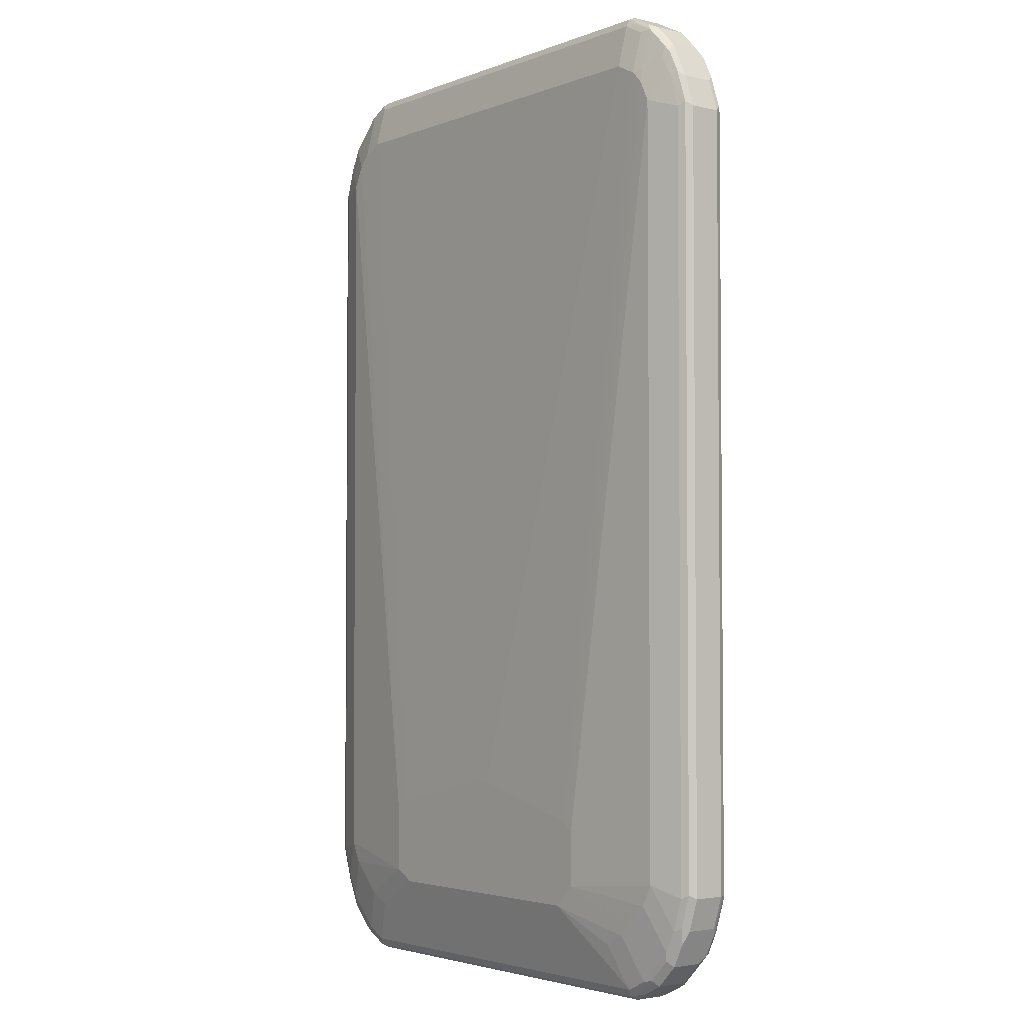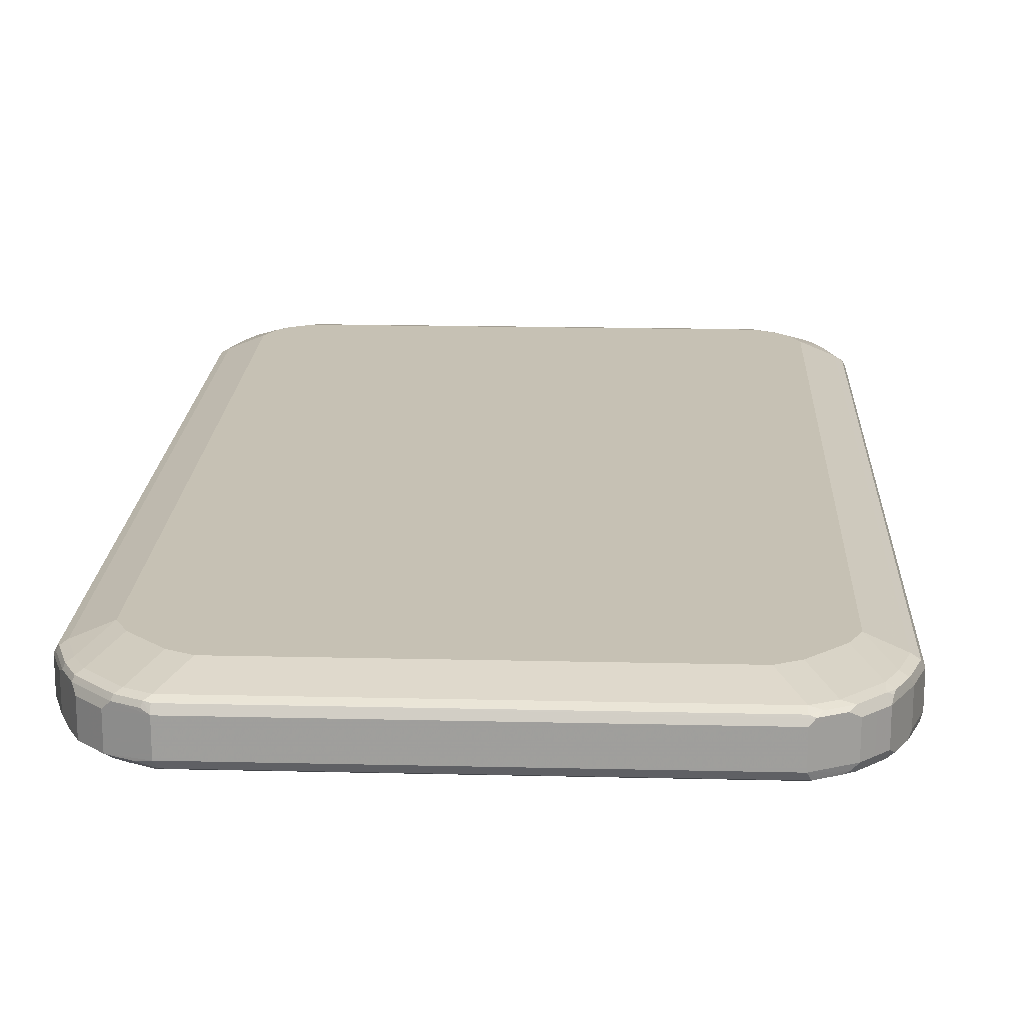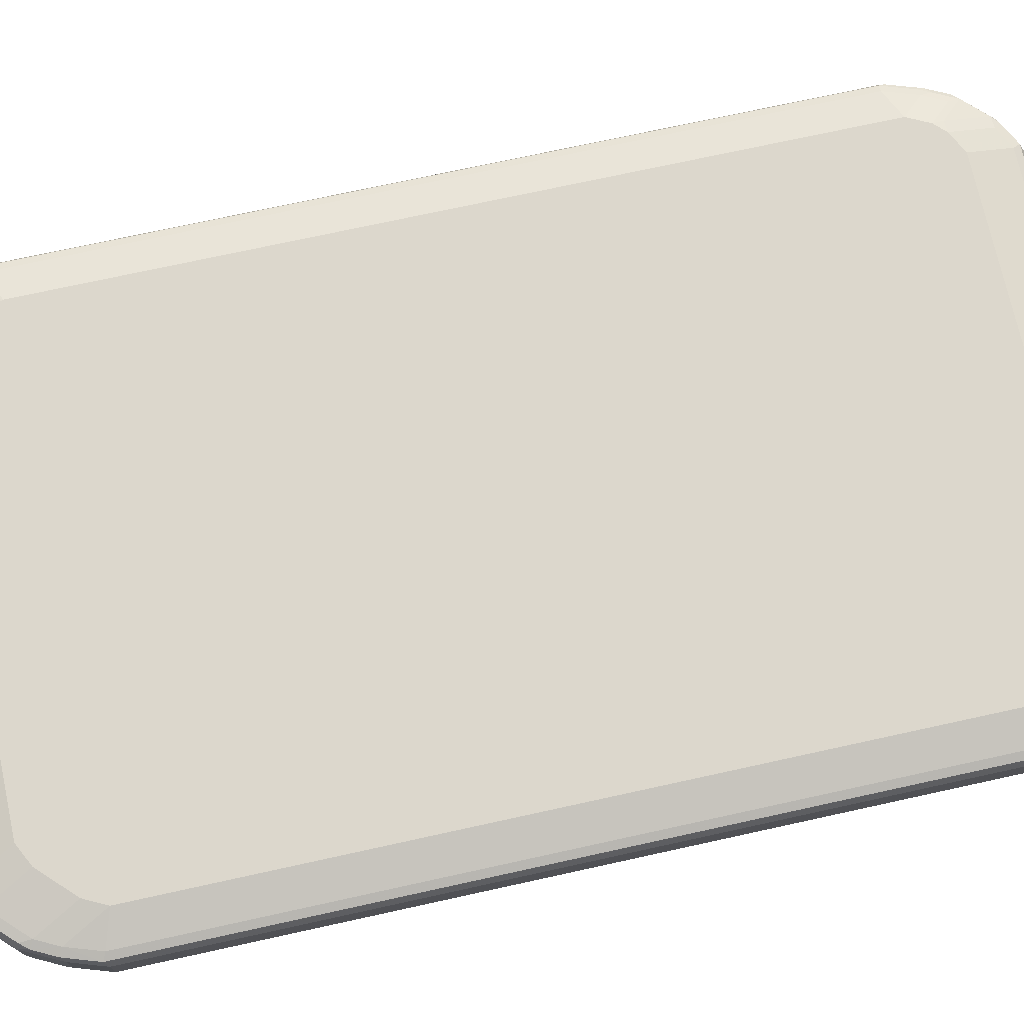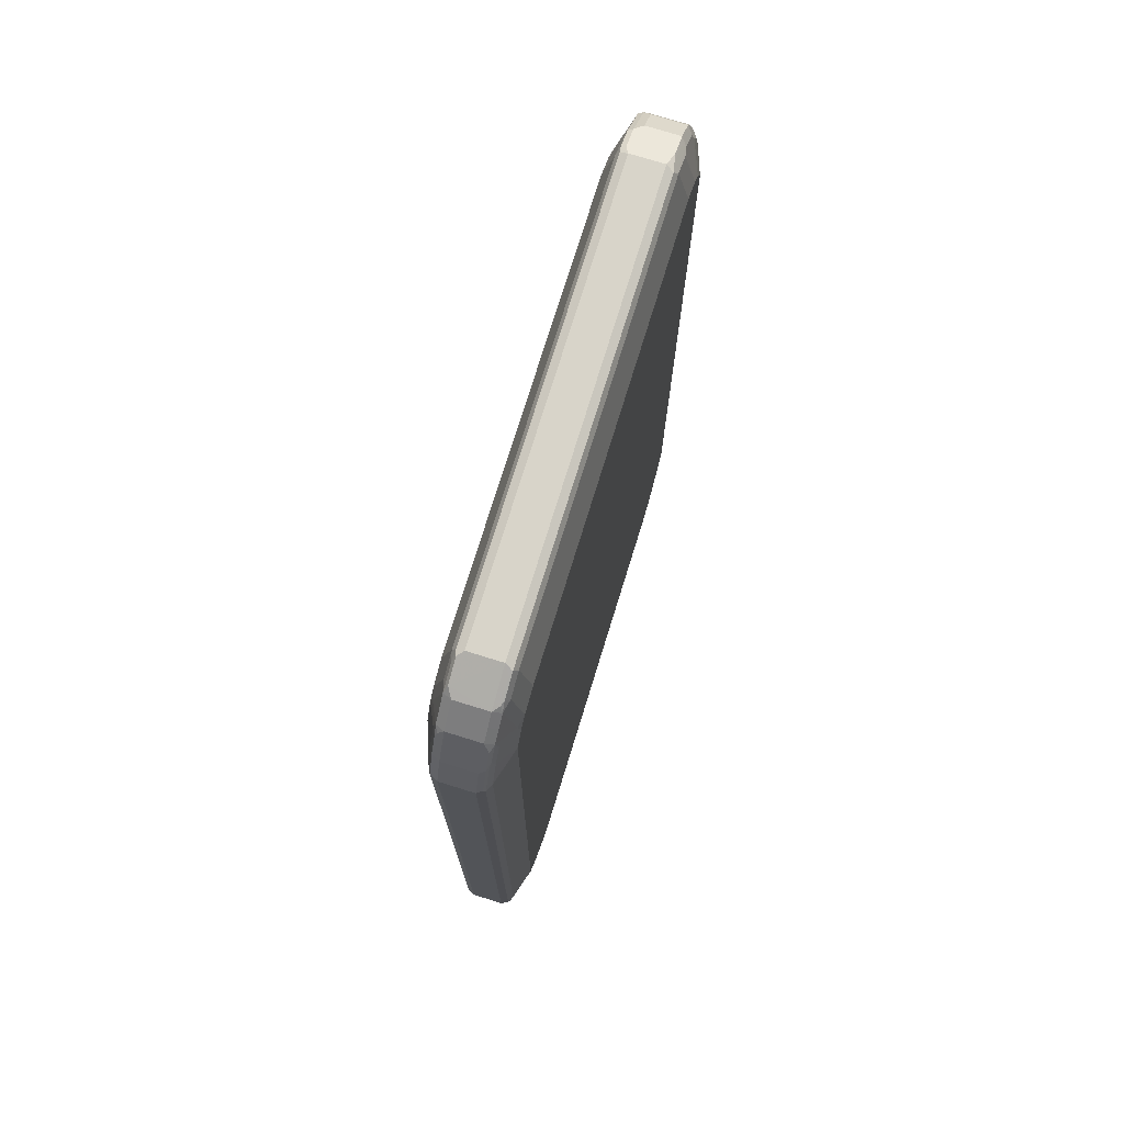
<metadata>
{"format":"obj","ext":"obj","renderer":"f3d","projection":"perspective","resolution":1024,"background":"white","views":[{"elev":-3.2,"azim":-128.3,"up":"+Y"},{"elev":18.5,"azim":2.6,"up":"+Z"},{"elev":73.0,"azim":77.6,"up":"+Z"},{"elev":75.0,"azim":-72.8,"up":"+Y"}]}
</metadata>
<code>
v -0.5502 -0.7073 -0.01965
v -0.5437 -0.7008 -0.03275
v -0.5207 -0.7762 -0.02947
v -0.5305 -0.7663 -0.01965
v -0.5502 -0.7073 0.0393
v -0.5502 0.7073 -0.01965
v -0.5305 -0.7073 -0.0393
v -0.5109 -0.7663 -0.0393
v -0.5239 -0.7597 -0.03275
v -0.5437 0.7139 -0.03275
v -0.488 -0.822 -0.03602
v -0.4978 -0.8317 -0.02619
v -0.5174 -0.7925 -0.02619
v -0.5109 -0.8055 -0.01965
v -0.5305 -0.7663 0.0393
v -0.5437 -0.7204 0.04584
v -0.5437 -0.7073 0.0524
v -0.5502 0.7073 0.0393
v -0.5305 0.7663 -0.01965
v -0.4716 -0.6877 -0.05895
v -0.5305 0.7073 -0.0393
v -0.4912 -0.8055 -0.0393
v -0.5239 0.7728 -0.03275
v -0.5109 0.7663 -0.0393
v -0.4716 -0.8252 -0.0393
v -0.4486 -0.8613 -0.03602
v -0.4782 -0.8514 -0.02619
v -0.4978 -0.8317 0.03275
v -0.5109 -0.8055 0.0393
v -0.5239 -0.7794 0.04584
v -0.5403 -0.7172 0.05403
v -0.5207 -0.7762 0.05403
v -0.5305 -0.7073 0.05895
v -0.5437 0.7073 0.0524
v -0.5453 0.7172 0.04912
v -0.5305 0.7663 0.0393
v -0.5109 0.8055 -0.01965
v -0.5207 0.781 -0.02947
v -0.2751 -0.7073 -0.0786
v -0.4519 -0.727 -0.05895
v -0.4716 0.727 -0.05895
v -0.5043 0.8121 -0.03275
v -0.4912 0.8055 -0.0393
v -0.4323 -0.8645 -0.0393
v -0.4127 -0.7663 -0.05895
v -0.4093 -0.8809 -0.03602
v -0.4421 -0.8744 -0.02947
v -0.4585 -0.871 -0.02619
v -0.4782 -0.8514 0.03275
v -0.5043 -0.8186 0.04584
v -0.501 -0.8155 0.05403
v -0.5109 -0.7663 0.05895
v -0.4716 -0.6877 0.0786
v -0.5305 0.7073 0.05895
v -0.5109 0.7663 0.05895
v -0.5239 0.7663 0.0524
v -0.5256 0.7762 0.04912
v -0.5109 0.8055 0.0393
v -0.506 0.8155 0.04912
v -0.4978 0.8317 -0.01965
v -0.501 0.8204 -0.02947
v -0.2751 -0.6091 -0.0786
v -0.2358 -0.7466 -0.0786
v -0.4519 0.7663 -0.05895
v -0.4912 0.8277 -0.03438
v -0.393 -0.8841 -0.0393
v -0.393 -0.7859 -0.05895
v -0.4028 -0.894 -0.02947
v -0.4191 -0.8907 -0.02619
v -0.393 -0.9039 -0.01965
v -0.4585 -0.871 0.03275
v -0.4454 -0.8776 0.04584
v -0.4618 -0.8547 0.05403
v -0.4912 -0.8055 0.05895
v -0.4519 -0.727 0.0786
v -0.4716 0.727 0.0786
v -0.4912 0.8055 0.05895
v -0.4937 0.8252 0.05403
v -0.5133 0.7859 0.05403
v -0.4978 0.8317 0.0393
v -0.4782 0.8514 -0.01965
v -0.2554 -0.5895 -0.0786
v -0.4323 0.7859 -0.05895
v 0.2358 -0.7466 -0.0786
v -0.3536 -0.8055 -0.05895
v -0.4519 0.7884 -0.05403
v -0.4716 0.8473 -0.03438
v 0.393 -0.8841 -0.0393
v -0.3864 -0.8972 -0.03275
v 0.393 -0.9039 -0.01965
v -0.393 -0.9039 0.0393
v -0.4421 -0.8744 0.05403
v -0.4061 -0.8972 0.04584
v -0.4323 -0.8645 0.05895
v -0.4716 -0.8252 0.05895
v -0.4127 -0.7663 0.0786
v -0.4519 0.7663 0.0786
v -0.4741 0.8448 0.05403
v -0.4544 0.7859 0.07368
v -0.4782 0.8514 0.0393
v -0.4585 0.871 -0.01965
v -0.0196 -0.5305 -0.0786
v -0.393 0.8055 -0.05895
v -0.4323 0.8645 -0.0393
v 0.2751 -0.727 -0.0786
v 0.3536 -0.8055 -0.05895
v -0.4519 0.867 -0.03438
v 0.4323 -0.8645 -0.0393
v 0.3995 -0.8972 -0.03275
v 0.393 -0.9039 0.0393
v 0.4077 -0.894 -0.02947
v 0.447 -0.8744 -0.02947
v 0.4585 -0.871 -0.01965
v 0.4421 -0.8793 0.04912
v 0.4028 -0.899 0.04912
v -0.393 -0.8972 0.0524
v -0.4028 -0.894 0.05403
v -0.393 -0.8841 0.05895
v -0.393 -0.7859 0.0786
v -0.4323 0.7859 0.0786
v -0.4544 0.8645 0.05403
v -0.4585 0.871 0.0393
v -0.4421 0.8793 -0.02947
v 0.0196 -0.5305 -0.0786
v 0.393 0.8055 -0.05895
v -0.393 0.8841 -0.0393
v -0.4127 0.8866 -0.03438
v 0.4519 -0.727 -0.05895
v 0.4127 -0.7663 -0.05895
v 0.393 -0.7859 -0.05895
v 0.2751 -0.6091 -0.0786
v 0.4716 -0.6877 -0.05895
v 0.4716 -0.8252 -0.0393
v 0.4741 -0.8448 -0.03438
v 0.4544 -0.8645 -0.03438
v 0.4388 -0.8776 -0.03275
v 0.4782 -0.8514 -0.01965
v 0.4585 -0.871 0.0393
v 0.4127 -0.8866 0.05403
v 0.4519 -0.867 0.05403
v 0.393 -0.8972 0.0524
v 0.393 -0.8841 0.05895
v -0.3536 -0.8055 0.0786
v -0.393 0.8055 0.0786
v -0.4323 0.8645 0.05895
v -0.4388 0.8776 0.0524
v -0.447 0.8744 0.04912
v -0.393 0.9039 0.0393
v -0.393 0.9039 -0.01965
v -0.4028 0.899 -0.02947
v 0.2554 -0.5895 -0.0786
v 0.4323 0.7859 -0.05895
v 0.393 0.8841 -0.0393
v -0.393 0.8972 -0.03275
v 0.4028 0.894 -0.03438
v 0.4912 -0.8055 -0.0393
v 0.4519 0.7663 -0.05895
v 0.4716 0.727 -0.05895
v 0.5305 -0.7073 -0.0393
v 0.5109 -0.7663 -0.0393
v 0.4937 -0.8252 -0.03438
v 0.4978 -0.8317 -0.01965
v 0.4782 -0.8514 0.0393
v 0.4323 -0.8645 0.05895
v 0.4716 -0.8473 0.05403
v 0.3536 -0.8055 0.0786
v 0.393 0.8055 0.0786
v -0.393 0.8841 0.05895
v -0.3995 0.8972 0.0524
v -0.4077 0.894 0.04912
v 0.393 0.9039 0.0393
v 0.393 0.9039 -0.01965
v 0.393 0.8972 -0.03275
v 0.4618 0.7762 -0.05403
v 0.4323 0.8645 -0.0393
v 0.4421 0.8744 -0.03438
v 0.4061 0.8972 -0.02619
v 0.5109 0.7663 -0.0393
v 0.5305 0.7073 -0.0393
v 0.5437 -0.7073 -0.03275
v 0.5239 -0.7663 -0.03275
v 0.5133 -0.7859 -0.03438
v 0.506 -0.8155 -0.02947
v 0.4978 -0.8317 0.0393
v 0.4716 -0.8252 0.05895
v 0.4127 -0.7663 0.0786
v 0.393 -0.7859 0.0786
v 0.4912 -0.8277 0.05403
v 0.4323 0.7859 0.0786
v 0.393 0.8841 0.05895
v 0.3864 0.8972 0.0524
v 0.4028 0.894 0.04912
v 0.4191 0.8907 0.04584
v 0.4585 0.871 0.04584
v 0.4585 0.871 -0.0131
v 0.4454 0.8776 -0.02619
v 0.501 0.8155 -0.03438
v 0.5207 0.7762 -0.03438
v 0.4618 0.8547 -0.03438
v 0.5403 0.7172 -0.03438
v 0.5437 0.7073 -0.03275
v 0.5502 -0.7073 -0.01965
v 0.5453 -0.7172 -0.02947
v 0.5256 -0.7762 -0.02947
v 0.5109 -0.8055 -0.01965
v 0.5109 -0.8055 0.0393
v 0.501 -0.8204 0.04912
v 0.4912 -0.8055 0.05895
v 0.4519 -0.727 0.0786
v 0.5043 -0.8121 0.0524
v 0.4519 0.7663 0.0786
v 0.4486 0.7827 0.07533
v 0.4323 0.8645 0.05895
v 0.4093 0.8809 0.05568
v 0.4421 0.8744 0.04912
v 0.4486 0.8613 0.05568
v 0.4782 0.8514 0.04584
v 0.4782 0.8514 -0.0131
v 0.5043 0.8186 -0.02619
v 0.5239 0.7794 -0.02619
v 0.5437 0.7204 -0.02619
v 0.5502 0.7073 -0.01965
v 0.5502 -0.7073 0.0393
v 0.5305 -0.7663 -0.01965
v 0.5305 -0.7663 0.0393
v 0.5207 -0.781 0.04912
v 0.5109 -0.7663 0.05895
v 0.4716 -0.6877 0.0786
v 0.5239 -0.7728 0.0524
v 0.4912 0.8055 0.05895
v 0.4618 0.7958 0.06877
v 0.4716 0.727 0.0786
v 0.488 0.822 0.05568
v 0.4978 0.8317 0.04584
v 0.4978 0.8317 -0.0131
v 0.5109 0.8055 -0.01965
v 0.5305 0.7663 -0.01965
v 0.5502 0.7073 0.0393
v 0.5437 -0.7139 0.0524
v 0.5305 -0.7073 0.05895
v 0.5109 0.7663 0.05895
v 0.5305 0.7073 0.05895
v 0.5207 0.7762 0.04912
v 0.5174 0.7925 0.04584
v 0.5109 0.8055 0.0393
v 0.5305 0.7663 0.0393
v 0.5437 0.7008 0.0524
v 0.5239 0.7597 0.0524
f 1 2 3
f 1 3 4
f 1 4 15
f 1 15 5
f 1 5 18
f 1 18 6
f 1 6 10
f 1 10 2
f 2 7 8
f 2 8 9
f 2 9 3
f 2 10 21
f 2 21 7
f 3 9 8
f 3 8 11
f 3 11 12
f 3 12 13
f 3 13 4
f 4 13 12
f 4 12 14
f 4 14 29
f 4 29 15
f 5 15 30
f 5 30 16
f 5 16 17
f 5 17 34
f 5 34 18
f 6 18 36
f 6 36 19
f 6 19 23
f 6 23 10
f 7 20 8
f 7 21 41
f 7 41 20
f 8 22 11
f 8 20 40
f 8 40 22
f 10 23 24
f 10 24 21
f 11 25 44
f 11 44 26
f 11 26 27
f 11 27 12
f 11 22 25
f 12 27 49
f 12 49 28
f 12 28 50
f 12 50 29
f 12 29 14
f 15 29 50
f 15 50 30
f 16 31 17
f 16 30 32
f 16 32 31
f 17 31 33
f 17 33 54
f 17 54 34
f 18 34 35
f 18 35 57
f 18 57 36
f 19 36 58
f 19 58 37
f 19 37 38
f 19 38 23
f 20 39 40
f 20 41 62
f 20 62 39
f 21 24 41
f 22 40 45
f 22 45 25
f 23 38 42
f 23 42 24
f 24 42 43
f 24 43 64
f 24 64 41
f 25 45 44
f 26 44 66
f 26 66 46
f 26 46 68
f 26 68 47
f 26 47 48
f 26 48 27
f 27 48 71
f 27 71 49
f 28 49 50
f 30 50 32
f 31 32 52
f 31 52 33
f 32 50 51
f 32 51 74
f 32 74 52
f 33 52 53
f 33 53 76
f 33 76 54
f 34 54 55
f 34 55 56
f 34 56 57
f 34 57 35
f 36 57 59
f 36 59 58
f 37 42 38
f 37 58 59
f 37 59 60
f 37 60 61
f 37 61 42
f 39 62 82
f 39 82 102
f 39 102 124
f 39 124 151
f 39 151 131
f 39 131 105
f 39 105 84
f 39 84 63
f 39 63 45
f 39 45 40
f 41 64 62
f 42 61 65
f 42 65 43
f 43 65 86
f 43 86 64
f 44 45 67
f 44 67 85
f 44 85 66
f 45 63 67
f 46 66 89
f 46 89 68
f 47 68 69
f 47 69 48
f 48 69 70
f 48 70 91
f 48 91 71
f 49 71 72
f 49 72 50
f 50 72 73
f 50 73 51
f 51 73 95
f 51 95 74
f 52 74 75
f 52 75 53
f 53 75 96
f 53 96 119
f 53 119 143
f 53 143 166
f 53 166 187
f 53 187 186
f 53 186 209
f 53 209 228
f 53 228 232
f 53 232 211
f 53 211 189
f 53 189 167
f 53 167 144
f 53 144 120
f 53 120 97
f 53 97 76
f 54 76 55
f 55 76 97
f 55 97 77
f 55 77 78
f 55 78 79
f 55 79 56
f 56 79 57
f 57 79 78
f 57 78 59
f 59 78 80
f 59 80 60
f 60 65 61
f 60 80 100
f 60 100 81
f 60 81 87
f 60 87 65
f 62 64 83
f 62 83 82
f 63 84 88
f 63 88 66
f 63 66 85
f 63 85 67
f 64 86 83
f 65 87 86
f 66 88 109
f 66 109 89
f 68 89 70
f 68 70 69
f 70 89 109
f 70 109 90
f 70 90 110
f 70 110 91
f 71 91 72
f 72 92 73
f 72 91 93
f 72 93 117
f 72 117 92
f 73 92 94
f 73 94 95
f 74 95 96
f 74 96 75
f 77 97 99
f 77 99 78
f 78 98 100
f 78 100 80
f 78 99 98
f 81 100 122
f 81 122 101
f 81 101 107
f 81 107 87
f 82 83 103
f 82 103 102
f 83 86 107
f 83 107 104
f 83 104 126
f 83 126 103
f 84 105 130
f 84 130 106
f 84 106 88
f 86 87 107
f 88 108 136
f 88 136 109
f 88 106 130
f 88 130 108
f 90 109 111
f 90 111 112
f 90 112 113
f 90 113 114
f 90 114 110
f 91 110 115
f 91 115 116
f 91 116 117
f 91 117 93
f 92 117 118
f 92 118 94
f 94 118 143
f 94 143 119
f 94 119 96
f 94 96 95
f 97 120 99
f 98 121 122
f 98 122 100
f 98 99 121
f 99 120 145
f 99 145 121
f 101 122 123
f 101 123 107
f 102 103 125
f 102 125 124
f 103 126 153
f 103 153 125
f 104 107 127
f 104 127 126
f 105 128 129
f 105 129 130
f 105 131 158
f 105 158 132
f 105 132 128
f 107 123 127
f 108 133 134
f 108 134 135
f 108 135 136
f 108 130 129
f 108 129 133
f 109 136 112
f 109 112 111
f 110 114 115
f 112 136 135
f 112 135 113
f 113 135 134
f 113 134 137
f 113 137 163
f 113 163 138
f 113 138 114
f 114 139 115
f 114 138 140
f 114 140 139
f 115 139 141
f 115 141 116
f 116 141 117
f 117 141 142
f 117 142 118
f 118 142 166
f 118 166 143
f 120 144 168
f 120 168 145
f 121 145 146
f 121 146 147
f 121 147 122
f 122 147 148
f 122 148 123
f 123 148 149
f 123 149 150
f 123 150 127
f 124 125 151
f 125 152 151
f 125 153 175
f 125 175 152
f 126 127 154
f 126 154 155
f 126 155 153
f 127 150 154
f 128 156 133
f 128 133 129
f 128 132 160
f 128 160 156
f 131 151 152
f 131 152 157
f 131 157 158
f 132 159 160
f 132 158 179
f 132 179 159
f 133 156 161
f 133 161 134
f 134 161 162
f 134 162 137
f 137 162 184
f 137 184 163
f 138 163 165
f 138 165 140
f 139 142 141
f 139 140 164
f 139 164 142
f 140 165 164
f 142 164 187
f 142 187 166
f 144 167 190
f 144 190 168
f 145 168 169
f 145 169 146
f 146 169 170
f 146 170 147
f 147 170 148
f 148 171 172
f 148 172 149
f 148 170 169
f 148 169 191
f 148 191 171
f 149 172 150
f 150 172 173
f 150 173 154
f 152 174 157
f 152 175 199
f 152 199 174
f 153 155 176
f 153 176 175
f 154 173 155
f 155 173 172
f 155 172 177
f 155 177 196
f 155 196 176
f 156 160 161
f 157 174 158
f 158 174 178
f 158 178 179
f 159 180 160
f 159 179 201
f 159 201 180
f 160 181 182
f 160 182 161
f 160 180 181
f 161 182 204
f 161 204 183
f 161 183 162
f 162 183 184
f 163 184 188
f 163 188 165
f 164 165 185
f 164 185 186
f 164 186 187
f 165 188 208
f 165 208 185
f 167 189 213
f 167 213 190
f 168 190 191
f 168 191 169
f 171 191 192
f 171 192 193
f 171 193 194
f 171 194 195
f 171 195 172
f 172 195 196
f 172 196 177
f 174 197 198
f 174 198 178
f 174 199 197
f 175 176 199
f 176 196 199
f 178 198 200
f 178 200 179
f 179 200 201
f 180 202 203
f 180 203 204
f 180 204 181
f 180 201 222
f 180 222 202
f 181 204 182
f 183 204 224
f 183 224 205
f 183 205 206
f 183 206 184
f 184 206 207
f 184 207 188
f 185 208 209
f 185 209 186
f 188 207 210
f 188 210 208
f 189 211 212
f 189 212 216
f 189 216 213
f 190 213 216
f 190 216 214
f 190 214 192
f 190 192 191
f 192 214 216
f 192 216 215
f 192 215 194
f 192 194 193
f 194 215 216
f 194 216 217
f 194 217 218
f 194 218 195
f 195 218 196
f 196 218 219
f 196 219 199
f 197 199 219
f 197 219 198
f 198 219 220
f 198 220 221
f 198 221 200
f 200 221 201
f 201 221 222
f 202 223 225
f 202 225 224
f 202 224 204
f 202 204 203
f 202 222 238
f 202 238 223
f 205 224 225
f 205 225 206
f 206 225 226
f 206 226 210
f 206 210 207
f 208 210 227
f 208 227 228
f 208 228 209
f 210 226 229
f 210 229 227
f 211 230 231
f 211 231 212
f 211 232 241
f 211 241 230
f 212 231 216
f 216 231 233
f 216 233 217
f 217 233 234
f 217 234 235
f 217 235 218
f 218 235 219
f 219 236 237
f 219 237 220
f 219 235 234
f 219 234 245
f 219 245 236
f 220 237 222
f 220 222 221
f 222 237 246
f 222 246 238
f 223 239 229
f 223 229 225
f 223 238 247
f 223 247 239
f 225 229 226
f 227 229 239
f 227 239 240
f 227 240 228
f 228 240 242
f 228 242 232
f 230 241 233
f 230 233 231
f 232 242 241
f 233 241 243
f 233 243 234
f 234 243 244
f 234 244 246
f 234 246 245
f 236 245 246
f 236 246 237
f 238 246 243
f 238 243 247
f 239 247 242
f 239 242 240
f 241 242 247
f 241 247 248
f 241 248 243
f 243 246 244
f 243 248 247

</code>
